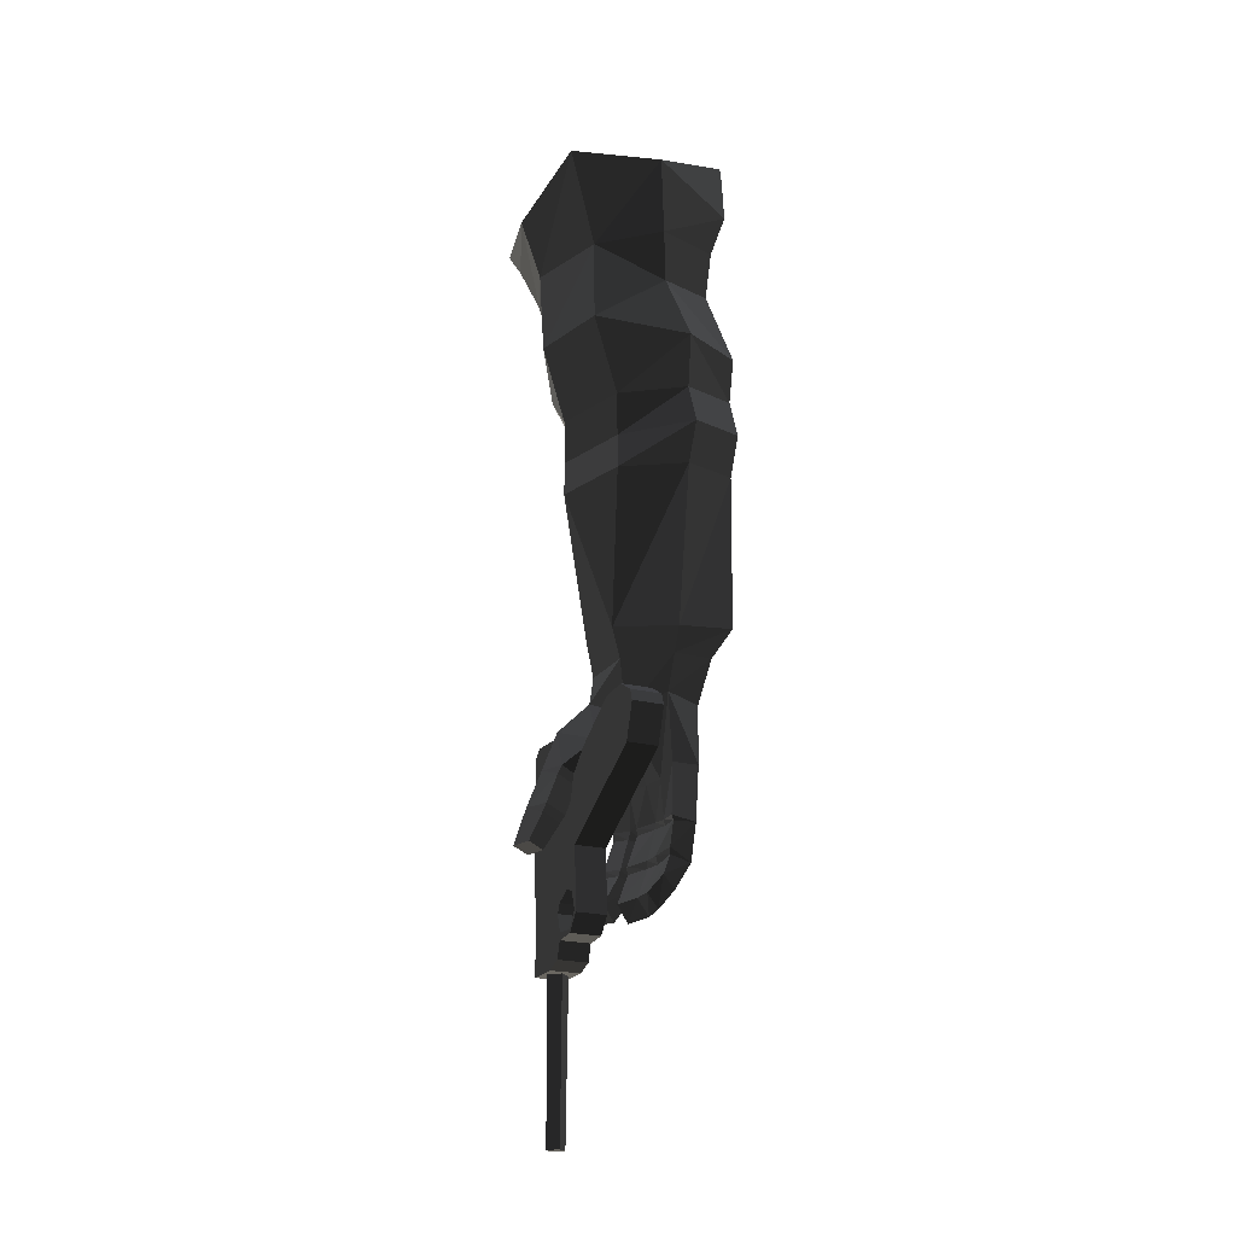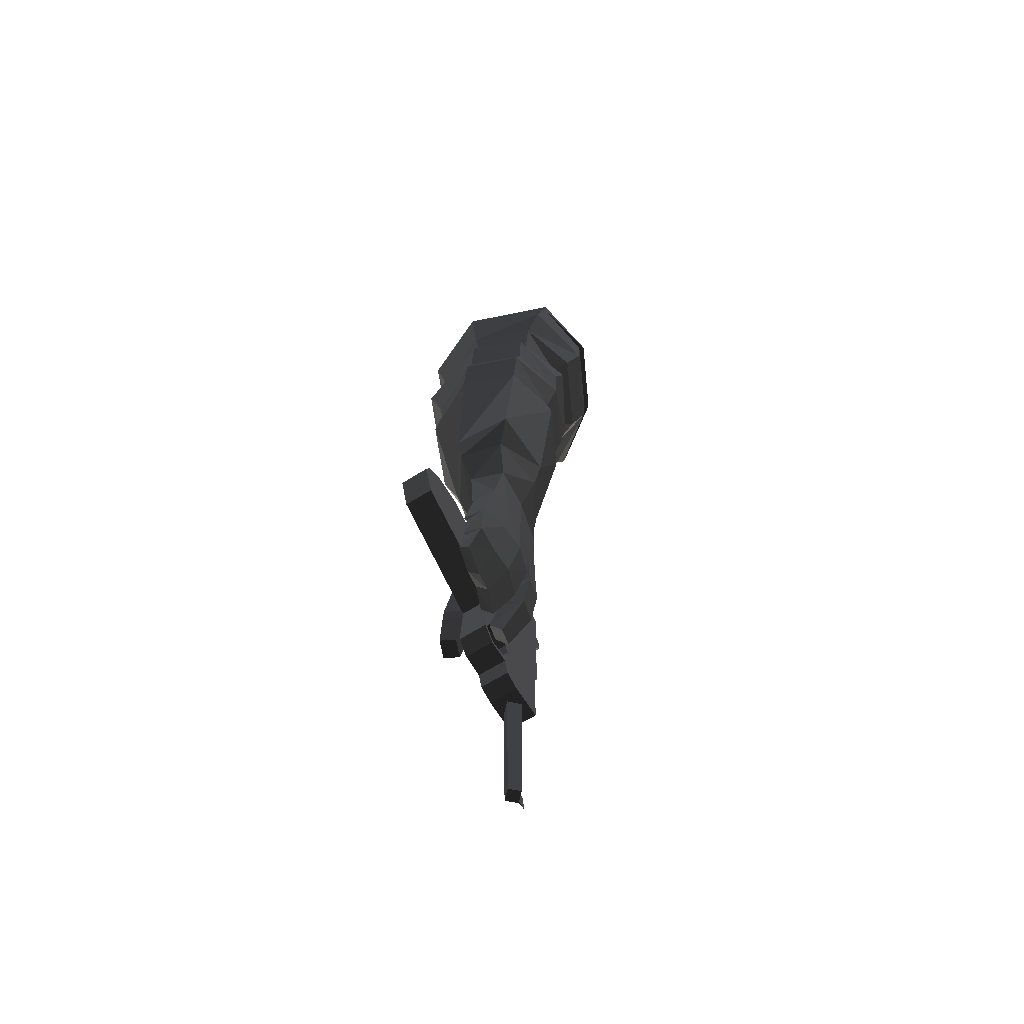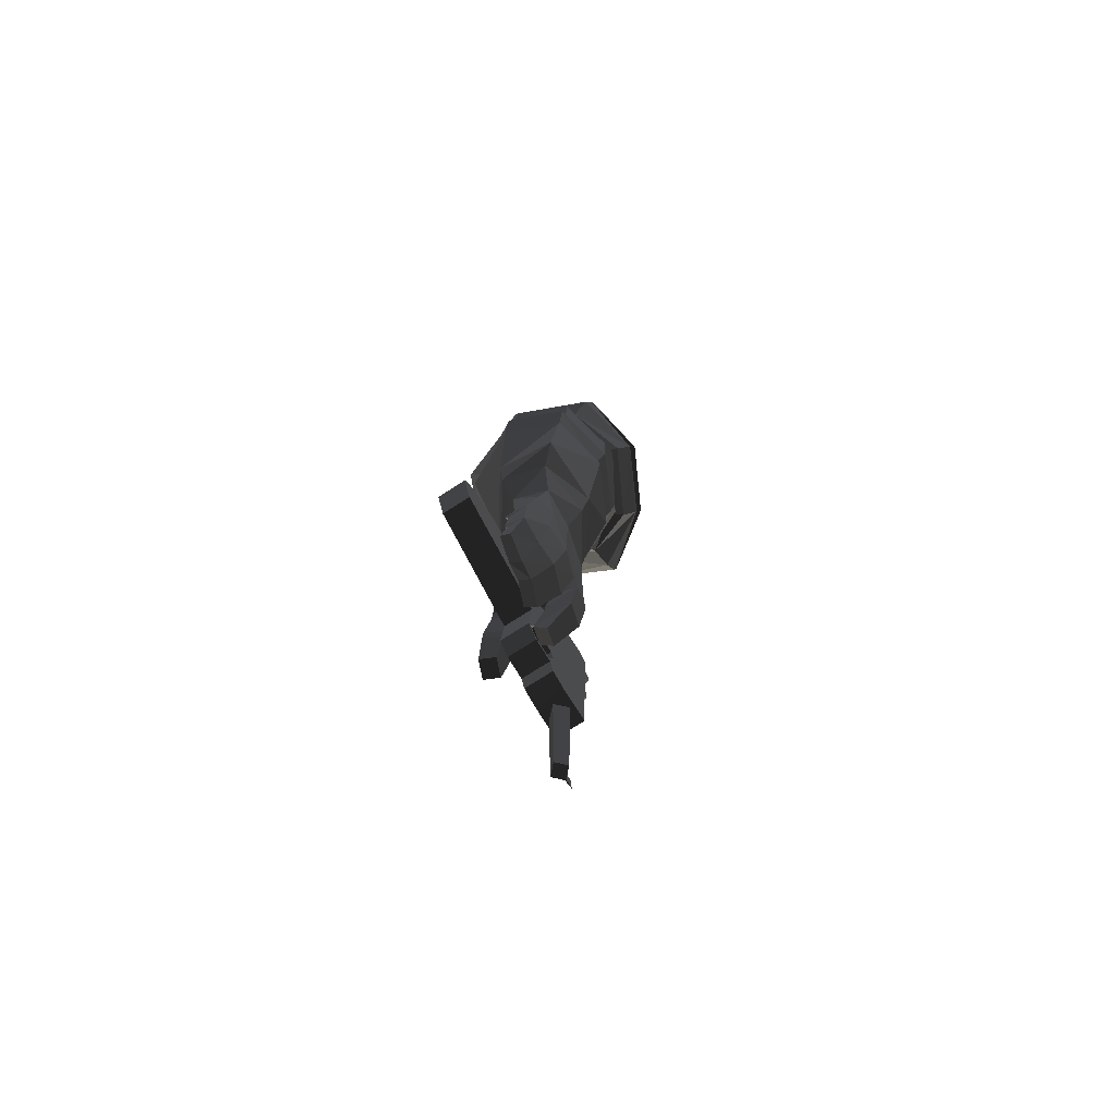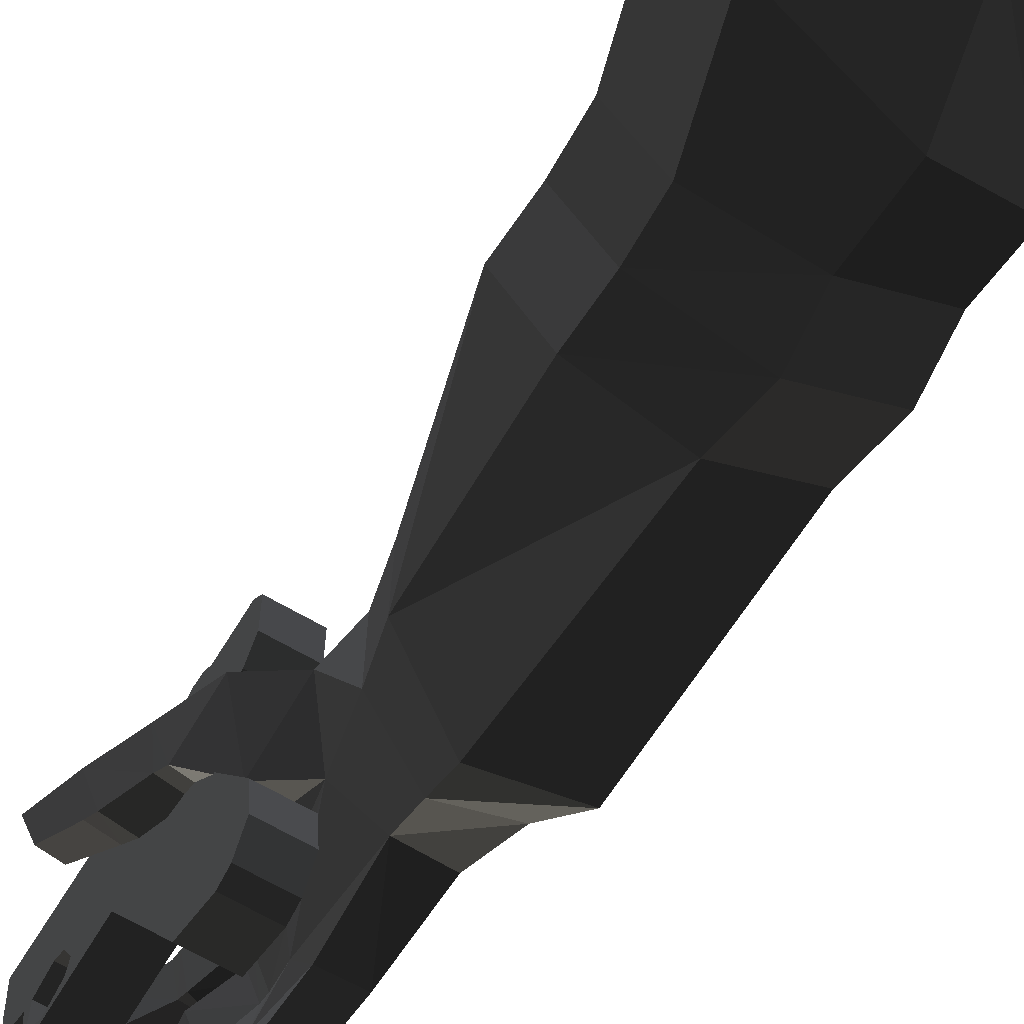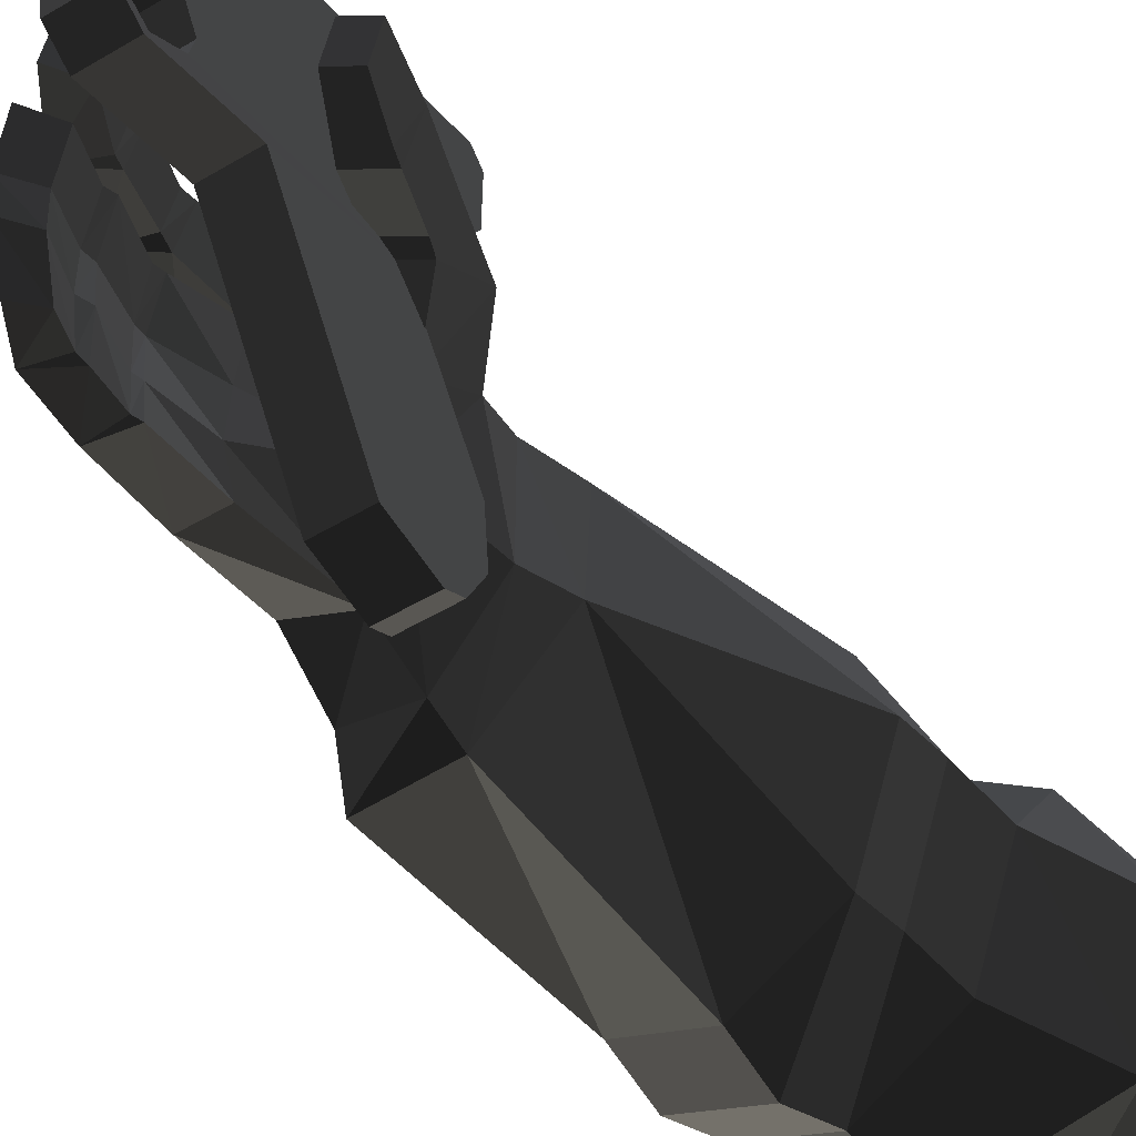
<metadata>
{"format":"obj","ext":"obj","renderer":"f3d","projection":"perspective","resolution":1024,"background":"white","views":[{"elev":-21.4,"azim":155.7,"up":"+Y"},{"elev":-66.4,"azim":-147.9,"up":"+Y"},{"elev":-77.3,"azim":-147.6,"up":"+Y"},{"elev":-63.1,"azim":149.0,"up":"+Z"},{"elev":-43.6,"azim":36.4,"up":"+Z"}]}
</metadata>
<code>
v 24.19 -316 42.64
v 24.19 -326.7 42.64
v 22.98 -316 42.64
v 23.59 -316 50.23
v 23.59 -326.7 51.48
v 22.98 -326.7 42.64
v 23.23 -329.5 32.15
v 23.23 -223.9 31.02
v 17.02 -329.5 38.36
v 15.93 -223.9 38.32
v 29.43 -329.5 38.36
v 23.23 -329.5 44.57
v 23.23 -223.9 45.61
v 30.52 -223.9 38.32
v 12.85 -204.6 11.22
v 33.32 -204.6 11.22
v 12.85 -205.8 -3.099
v 33.32 -205.8 -3.099
v 12.85 -195.7 -10.78
v 33.32 -195.7 -10.78
v 12.85 -182.9 -6.274
v 33.32 -182.9 -6.274
v 12.85 -180.4 0.8845
v 33.32 -180.4 0.8845
v 12.85 -186.3 12.22
v 12.85 -192.5 14.89
v 33.32 -192.5 14.89
v 33.32 -186.3 12.22
v 12.85 -224.8 50.12
v 33.31 -224.8 50.12
v 12.85 -177 50.12
v 33.31 -177 50.12
v 12.85 -170.9 53.2
v 33.31 -170.9 53.2
v 12.85 -125.8 52.92
v 33.31 -125.8 52.92
v 12.85 -119 57.67
v 33.31 -119 57.67
v 12.85 -112 57.39
v 33.31 -112 57.39
v 12.85 -107.3 53.48
v 33.31 -107.3 53.48
v 33.31 -83.22 54.04
v 12.85 -83.22 54.04
v 12.85 -78.07 48.32
v 33.31 -78.07 48.32
v 12.85 -78.72 28.15
v 33.31 -78.72 28.15
v 12.85 -86.14 18.3
v 33.31 -86.14 18.3
v 12.85 -105.4 12.93
v 33.31 -105.4 12.93
v 12.85 -106.1 -7.344
v 33.31 -106.1 -7.344
v 12.85 -75.97 -56.71
v 33.31 -75.97 -56.71
v 12.85 -74.1 -77.63
v 33.31 -74.1 -77.63
v 12.85 -81.79 -90.78
v 33.31 -81.79 -90.78
v 12.85 -89.53 -93.71
v 33.31 -89.53 -93.71
v 12.85 -112.7 -85.97
v 33.31 -112.7 -85.97
v 12.85 -155.5 -10.56
v 33.31 -155.5 -10.56
v 12.85 -197.2 -12.91
v 33.31 -197.2 -12.91
v 12.85 -208.1 -4.13
v 33.31 -208.1 -4.13
v 12.85 -209.4 11.43
v 33.31 -209.4 11.43
v 12.85 -220.5 14.85
v 12.85 -224.8 26.62
v 33.31 -224.8 26.62
v 33.31 -220.5 14.85
v -0.8343 306.5 93.71
v -7.016 119.6 23.25
v -4.181 -32.24 -80.43
v -42.53 -27.46 -76.42
v 6.919 -96.29 4.261
v -3.378 -48.3 -75.31
v 18.18 -44.73 -43.4
v 17.84 -43.84 -1.806
v -37.37 -45.7 -28.04
v -15.49 -44.2 5.404
v -32.39 -45.16 -67.19
v -4.76 -68.85 -63
v -7.201 -112.9 -62.89
v 20.07 -107.3 7.274
v 10.69 -77.16 -35.1
v 7.56 -67.31 -0.8691
v 22.95 -63.74 -7.695
v -25.99 -73.65 -28.72
v -18.83 -72.08 -0.4044
v -27.98 -72.6 -56.37
v 27.98 -111.6 -6.339
v 57.72 -130.6 8.288
v 39.34 -140.5 -2.119
v 49.12 -106.7 5.301
v 53.09 -136.2 -7.239
v 30.41 -116.6 -4.876
v 44.76 -112.1 -10.21
v 53.03 -157.6 16.14
v 64.2 -154.1 11.98
v 59.27 -153.5 -0.7701
v 48.11 -157 3.386
v 42.89 -135.2 13.81
v 51.42 -130.8 -8.878
v 36.58 -135.5 -3.365
v 25.31 -86.07 7.968
v 34.28 -111.3 10.82
v 40.14 -81.42 2.45
v 11.89 -97.24 -21.95
v 26.73 -92.59 -27.47
v 42.81 -106.9 -11.86
v -3.198 -143.2 -11.71
v -8.747 -173.2 10.74
v 3.797 -171.7 -9.299
v -14.8 -148.4 9.141
v 7.478 -170.1 5.972
v -2.288 -148.5 -10.1
v 1.255 -146.8 3.636
v 4.735 -199.5 -4.771
v 7.374 -198.2 7.287
v 15.72 -187.8 4.339
v 13.07 -189.1 -7.746
v -12.83 -175.3 -5.114
v 7.124 -165.7 5.687
v 3.036 -167.7 -10.17
v -20.31 -119.2 -11.3
v -18.89 -150.5 -6.716
v -15.52 -117.2 5.762
v 0.493 -120.6 -17.42
v 6.077 -115.2 2.802
v 1.347 -141.1 4.016
v -9.745 -142.7 -33.78
v -11.27 -180.1 -14
v -19.89 -150.1 -12.2
v 2.565 -173.3 -19.94
v -3.209 -172.5 -35.7
v -4.586 -147.9 -18.21
v -3.855 -201.8 -36.12
v 2.139 -203.2 -19.42
v 10.58 -192.7 -22.43
v 4.659 -191.5 -38.06
v -17.42 -179.3 -32.28
v 2.86 -168.5 -18.78
v -2.906 -167.6 -35.73
v -25.69 -119.4 -30.1
v -25.35 -149.7 -30.12
v -2.595 -120.8 -35.76
v -9.332 -147.2 -33.93
v -4.49 -143.2 -17.23
v -5.995 -146.2 -52.88
v -3.189 -173.5 -50.35
v -4.61 -199.6 -47.47
v 3.528 -190.6 -49.52
v -16.85 -178.7 -48.05
v -1.22 -168.5 -51.17
v -27.52 -116.4 -48.78
v -24.36 -148.6 -48.79
v -4.459 -120.9 -51.76
v -6.866 -149.7 -52.47
v -4.016 -147.3 -67.75
v -3.937 -170.7 -65.39
v -5.606 -150.3 -66.69
v -7.177 -191.5 -64.71
v 0.46 -182.9 -65.32
v -17.32 -174.5 -65.85
v -3.404 -166.6 -66.62
v -24.8 -112.7 -62.47
v -20.03 -149.9 -67.67
v -18.4 -22.43 5.781
v 22.61 -24.04 -41.35
v -43.47 -25.4 -28.97
v 22.77 -21.27 -2.201
v -36.19 71.17 9.782
v 30.44 72.35 -66.93
v 48.48 67.4 -24.66
v -46.22 77.59 -71.09
v -55.7 77.38 -29.5
v -9.076 74.11 -86.78
v 0.8862 73.86 26.97
v -31.2 97.28 12.34
v 27.78 97.5 -60.7
v 45.82 92.56 -18.43
v -50.58 106.8 -73.75
v -50.72 103.5 -26.94
v 33.72 72.47 6.736
v -13.44 103.4 -89.43
v -39.2 127.1 14.51
v 39.51 195.2 21.84
v -5.12 155.7 38.23
v -41.26 161.6 18.31
v 40.2 151.9 16.45
v -51.35 163.8 -68.12
v -61.27 156 -28.05
v -13.87 167.8 -82.52
v 43.84 178.9 -60.65
v 61.78 171.6 -18.78
v -50 233 -10.91
v -28.22 225 33.06
v 29.5 124.9 -63.91
v 47.54 120 -21.63
v -49.06 133.5 -66.02
v -58.71 133.3 -24.77
v 30.33 117 0.7473
v -11.91 130 -81.71
v -43.21 219.4 -46.41
v -59.17 205.1 -10.61
v -36.05 196.8 29.83
v -0.917 196 42.04
v -6.07 215.9 -62.09
v -69.35 278 4.064
v -57.74 284 -47.86
v -44 274.4 53.74
v -0.1044 266.4 78.33
v 50.12 270.5 54.65
v 38.66 239.8 -47.96
v 58.17 234.4 -2.214
v -46.89 253.2 -47.68
v -61.94 245.8 -5.961
v -37.32 235.7 42.85
v 43.6 233.3 34.2
v -0.8677 236.7 56.43
v -3.514 250.2 -65.81
v -60.31 317.8 -39.97
v -66.99 324.1 11.8
v -42.64 314.1 60.73
v 0.09682 296.2 91.25
v 53.99 309.9 -43.84
v 70.41 276.6 2.35
v 55.87 285.2 61.82
v -0.5586 302.8 -68.68
v -60.31 330 -37.59
v -70.41 325.7 13.83
v -45.86 315.6 62.68
v 2.399 316.9 -22.7
v -18.19 220.5 -26.58
v -65.49 -65.96 -1.865
v 22.09 -330 39.68
g group0
g group1
f 75 76 74
f 73 74 76
f 76 72 73
f 71 73 72
f 72 70 71
f 69 71 70
f 70 68 69
f 67 69 68
f 68 66 67
f 65 67 66
f 66 64 65
f 63 65 64
f 64 62 63
f 61 63 62
f 62 60 61
f 59 61 60
f 60 58 59
f 57 59 58
f 58 56 57
f 55 57 56
f 56 54 55
f 53 55 54
f 54 52 53
f 51 53 52
f 52 50 51
f 49 51 50
f 50 48 49
f 47 49 48
f 48 46 47
f 45 47 46
f 44 45 43
f 46 43 45
f 43 42 44
f 41 44 42
f 42 40 41
f 39 41 40
f 40 38 39
f 37 39 38
f 38 36 37
f 35 37 36
f 36 34 35
f 33 35 34
f 34 32 33
f 31 33 32
f 32 30 31
f 29 31 30
f 74 29 75
f 30 75 29
f 27 28 26
f 25 26 28
f 28 24 25
f 23 25 24
f 24 22 23
f 21 23 22
f 22 20 21
f 19 21 20
f 20 18 19
f 17 19 18
f 18 16 17
f 15 17 16
f 16 27 15
f 26 15 27
f 47 45 49
f 53 51 65
f 69 67 17
f 17 67 19
f 37 35 39
f 33 25 35
f 35 25 39
f 25 23 39
f 23 21 39
f 41 39 51
f 51 39 65
f 39 21 65
f 67 65 19
f 65 21 19
f 51 49 41
f 49 45 41
f 41 45 44
f 66 22 54
f 22 24 54
f 50 52 48
f 46 48 43
f 48 52 43
f 43 52 42
f 40 42 38
f 54 24 52
f 42 52 38
f 38 52 36
f 34 36 28
f 36 52 28
f 52 24 28
f 16 75 27
f 27 75 32
f 32 75 30
f 27 32 28
f 34 28 32
f 58 60 56
f 66 54 64
f 54 56 64
f 56 60 64
f 64 60 62
f 29 74 31
f 31 74 26
f 26 74 15
f 71 15 73
f 15 74 73
f 20 68 18
f 70 18 68
f 75 16 76
f 76 16 72
f 72 16 70
f 70 16 18
f 68 20 66
f 22 66 20
f 26 25 31
f 33 31 25
f 17 15 69
f 71 69 15
f 61 59 63
f 53 65 55
f 65 63 55
f 63 59 55
f 55 59 57
f 13 14 12
f 11 12 14
f 10 13 9
f 12 9 13
f 8 10 7
f 9 7 10
f 14 8 11
f 7 11 8
f 11 7 12
f 9 12 7
f 5 6 4
f 3 4 6
f 5 4 2
f 1 2 4
f 4 3 1
f 6 5 2
g group2
f 231 77 234
f 238 77 230
f 231 230 77
f 237 238 229
f 230 229 238
f 236 237 228
f 229 228 237
f 235 236 228
f 226 218 225
f 219 225 218
f 224 217 226
f 218 226 217
f 215 229 217
f 230 217 229
f 216 228 215
f 229 215 228
f 235 228 216
f 219 233 225
f 221 225 233
f 232 235 220
f 227 220 235
f 233 232 221
f 220 221 232
f 234 233 219
f 231 234 218
f 219 218 234
f 230 231 217
f 218 217 231
f 222 227 216
f 235 216 227
f 223 222 215
f 216 215 222
f 223 215 224
f 217 224 215
f 226 225 213
f 193 213 225
f 212 203 213
f 212 211 203
f 202 203 211
f 210 222 202
f 227 222 214
f 210 214 222
f 193 225 221
f 197 210 198
f 211 198 210
f 199 214 197
f 210 197 214
f 221 220 201
f 200 201 220
f 224 226 203
f 223 224 202
f 203 202 224
f 223 202 222
f 204 205 200
f 201 200 205
f 211 210 202
f 226 213 203
f 214 220 227
f 206 197 207
f 198 207 197
f 209 199 206
f 197 206 199
f 198 211 195
f 212 195 211
f 221 201 193
f 196 193 201
f 195 212 194
f 213 194 212
f 194 213 196
f 193 196 213
f 195 194 192
f 78 192 194
f 194 196 78
f 208 78 196
f 207 192 189
f 185 189 192
f 206 207 188
f 189 188 207
f 209 206 191
f 188 191 206
f 208 205 187
f 204 209 186
f 191 186 209
f 205 204 187
f 186 187 204
f 192 78 185
f 78 208 184
f 190 184 208
f 189 185 182
f 178 182 185
f 188 189 181
f 182 181 189
f 191 188 183
f 181 183 188
f 190 187 180
f 186 191 179
f 183 179 191
f 187 186 180
f 179 180 186
f 185 184 178
f 182 178 176
f 174 176 178
f 181 182 80
f 176 80 182
f 183 181 79
f 80 79 181
f 190 180 177
f 175 177 180
f 179 183 175
f 79 175 183
f 180 179 175
f 178 184 174
f 174 184 177
f 165 155 89
f 163 89 155
f 161 162 172
f 173 172 162
f 173 165 172
f 89 172 165
f 158 169 157
f 168 157 169
f 164 167 160
f 171 160 167
f 173 162 170
f 159 170 162
f 167 173 171
f 170 171 173
f 156 166 158
f 169 158 166
f 170 159 168
f 157 168 159
f 166 170 169
f 168 169 170
f 166 171 170
f 173 167 165
f 165 167 155
f 164 155 167
f 171 166 160
f 156 160 166
f 155 137 163
f 152 163 137
f 150 151 161
f 162 161 151
f 146 158 143
f 157 143 158
f 153 164 149
f 160 149 164
f 162 151 159
f 147 159 151
f 141 156 146
f 158 146 156
f 159 147 157
f 143 157 147
f 155 164 137
f 153 137 164
f 160 156 149
f 141 149 156
f 137 154 152
f 134 152 154
f 131 139 150
f 151 150 139
f 145 146 144
f 143 144 146
f 142 153 148
f 149 148 153
f 151 139 147
f 138 147 139
f 140 141 145
f 146 145 141
f 147 138 143
f 144 143 138
f 139 154 142
f 138 148 140
f 137 153 154
f 142 154 153
f 149 141 148
f 140 148 141
f 144 138 145
f 140 145 138
f 142 148 139
f 138 139 148
f 134 154 131
f 139 131 154
f 117 136 134
f 135 134 136
f 133 120 131
f 132 131 120
f 136 120 135
f 133 135 120
f 132 117 131
f 134 131 117
f 126 127 125
f 124 125 127
f 123 122 129
f 130 129 122
f 120 123 118
f 129 118 123
f 132 120 128
f 118 128 120
f 122 132 130
f 128 130 132
f 121 119 126
f 127 126 119
f 125 118 126
f 121 126 118
f 128 118 124
f 125 124 118
f 119 128 127
f 124 127 128
f 120 136 123
f 119 130 128
f 118 129 121
f 132 122 117
f 117 122 136
f 123 136 122
f 130 119 129
f 121 129 119
f 97 116 114
f 115 114 116
f 113 100 111
f 112 111 100
f 106 107 105
f 104 105 107
f 103 102 109
f 110 109 102
f 100 103 98
f 109 98 103
f 112 100 108
f 98 108 100
f 102 112 110
f 108 110 112
f 101 99 106
f 107 106 99
f 105 98 106
f 101 106 98
f 108 98 104
f 105 104 98
f 99 108 107
f 104 107 108
f 100 116 103
f 99 110 108
f 98 109 101
f 112 102 97
f 97 102 116
f 103 116 102
f 110 99 109
f 101 109 99
f 94 161 96
f 172 96 161
f 150 161 94
f 131 150 94
f 133 131 95
f 94 95 131
f 135 133 81
f 95 81 133
f 113 111 93
f 92 93 111
f 114 115 91
f 115 113 93
f 100 113 116
f 115 116 113
f 91 115 93
f 90 111 112
f 135 81 90
f 97 90 112
f 135 90 97
f 135 97 114
f 134 135 114
f 91 134 114
f 96 172 88
f 89 88 172
f 152 91 163
f 88 163 91
f 89 163 88
f 134 91 152
f 94 96 85
f 87 85 96
f 86 95 85
f 94 85 95
f 84 92 86
f 95 86 92
f 93 92 84
f 91 93 83
f 84 83 93
f 96 88 87
f 82 87 88
f 88 91 82
f 83 82 91
f 111 90 81
f 111 81 92
f 92 81 95
f 85 87 176
f 80 176 87
f 86 85 174
f 176 174 85
f 84 86 177
f 174 177 86
f 83 84 175
f 177 175 84
f 87 82 80
f 79 80 82
f 82 83 79
f 175 79 83
f 201 205 196
f 208 196 205
f 209 204 199
f 200 199 204
f 220 214 200
f 199 200 214
f 190 177 184
f 184 185 78
f 190 208 187
f 198 195 207
f 192 207 195

</code>
